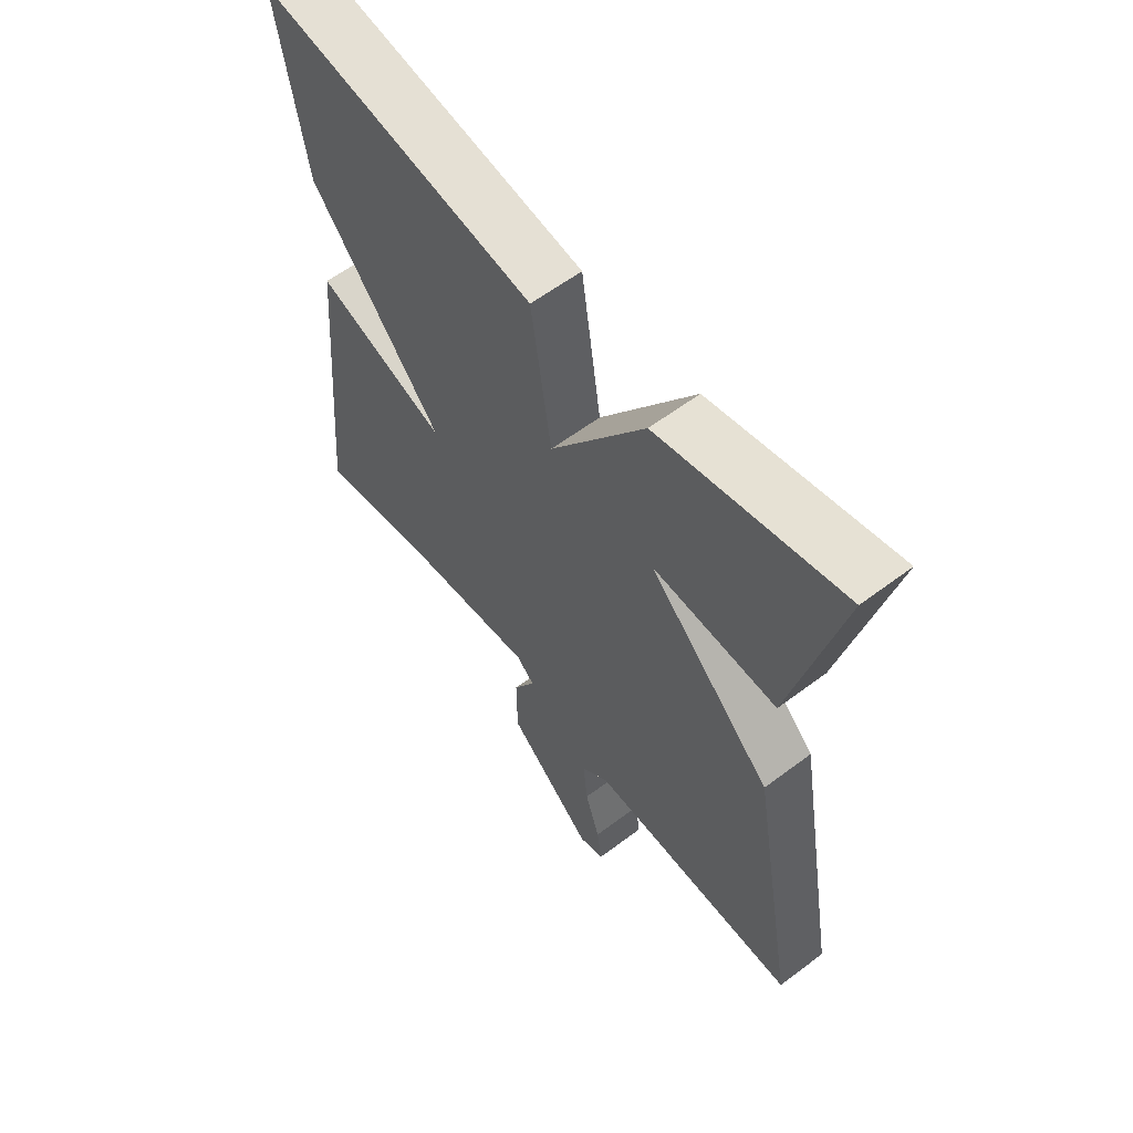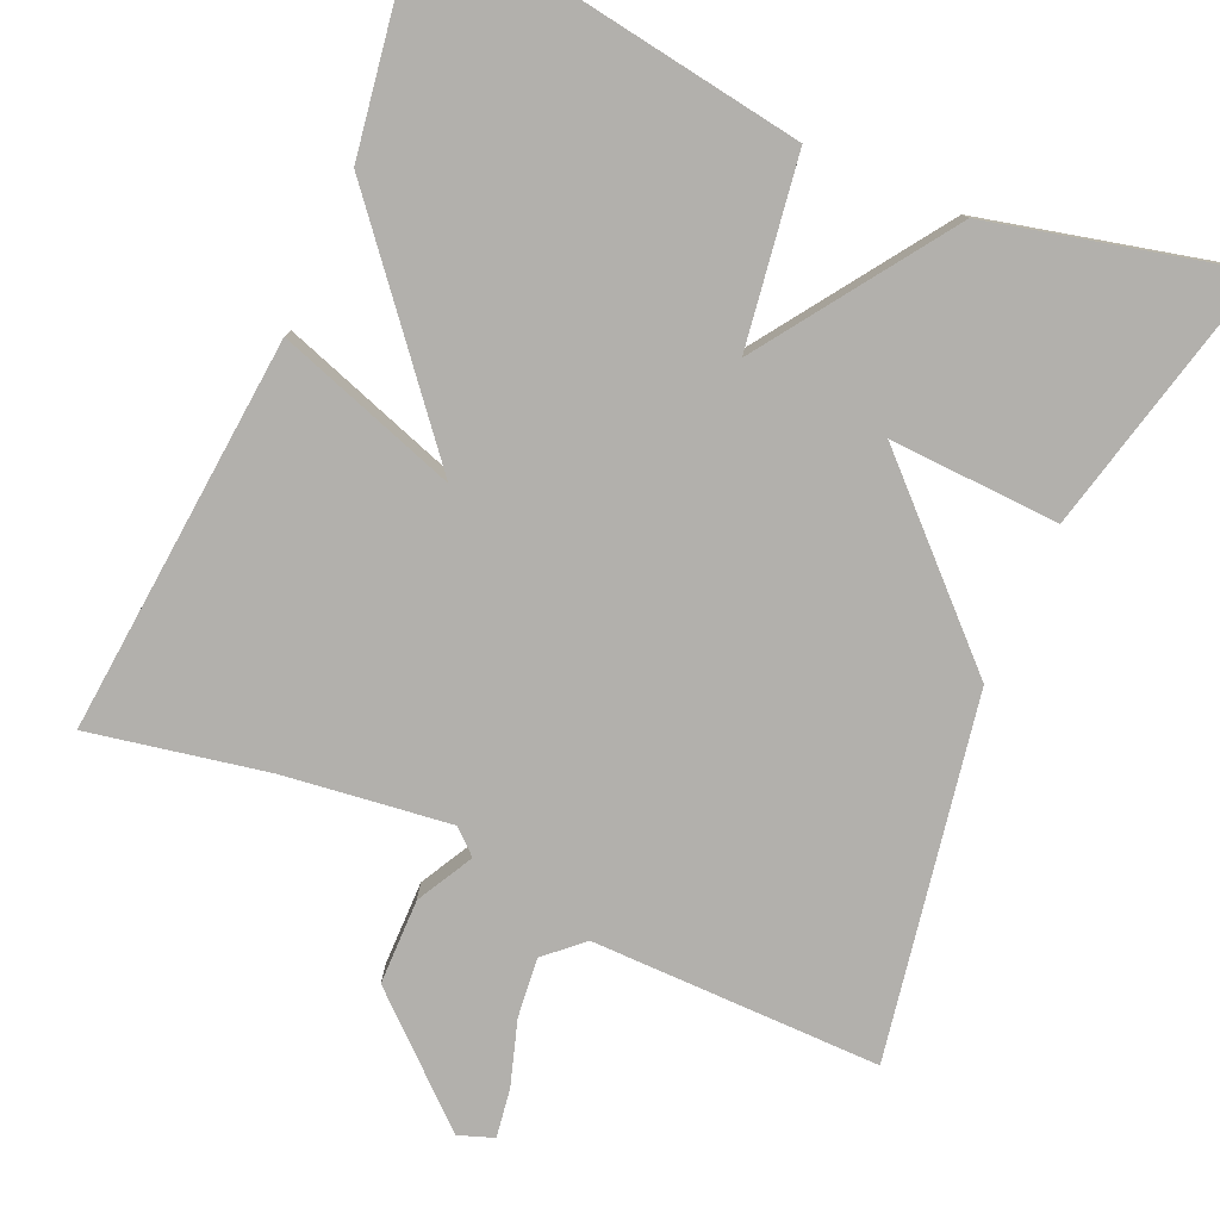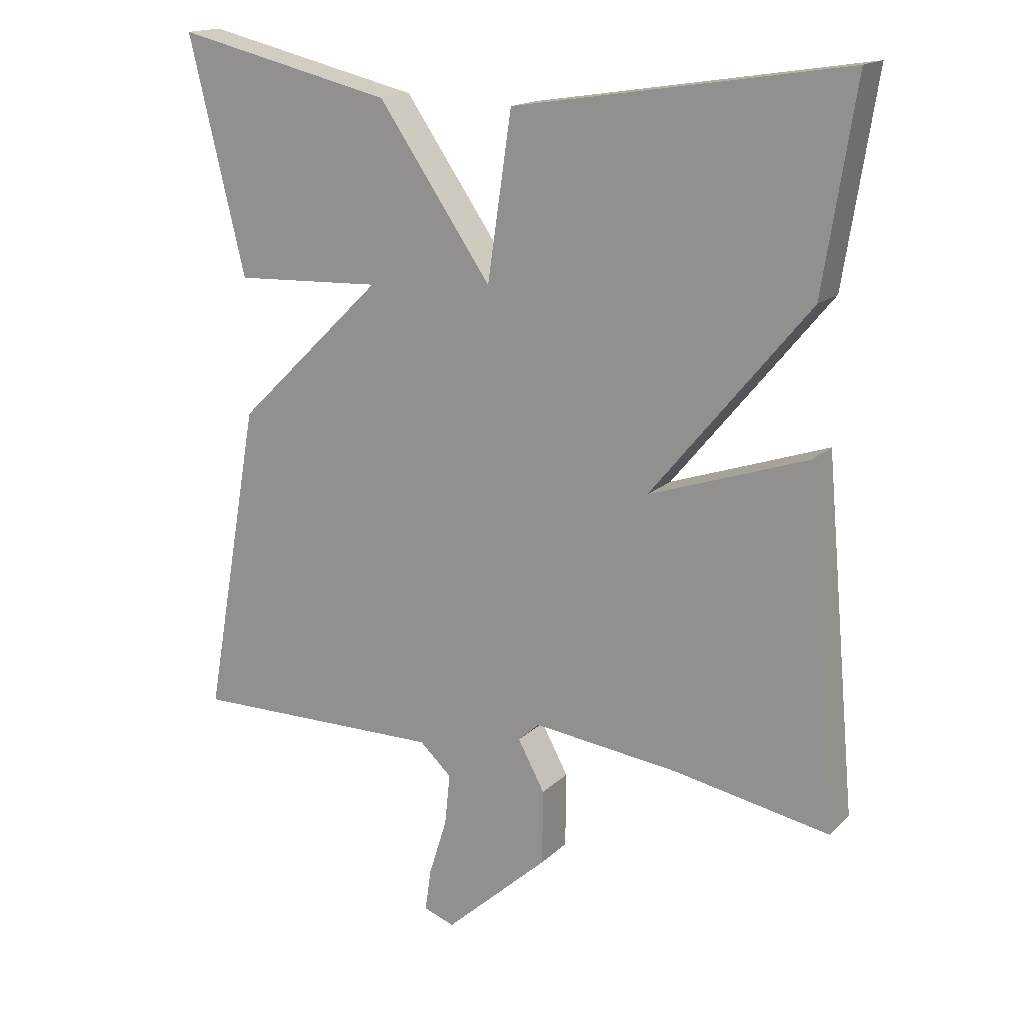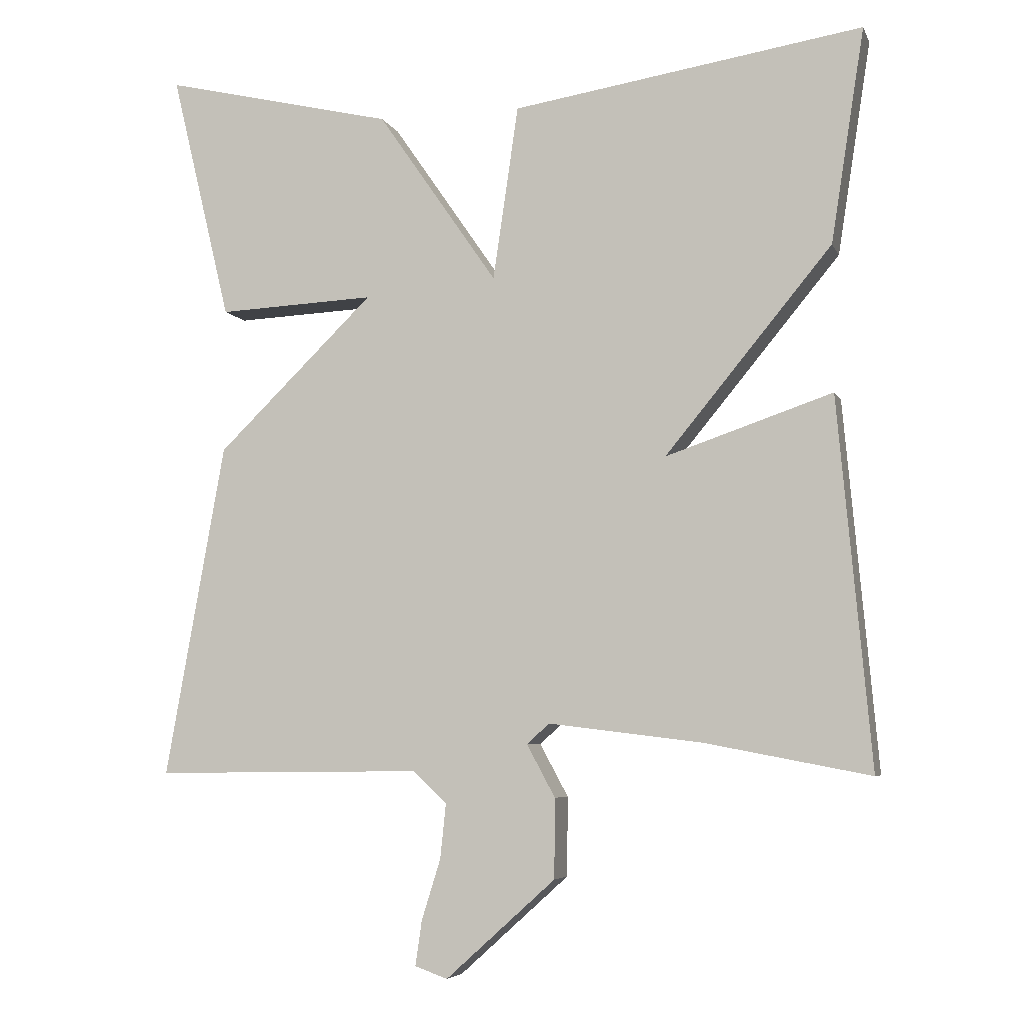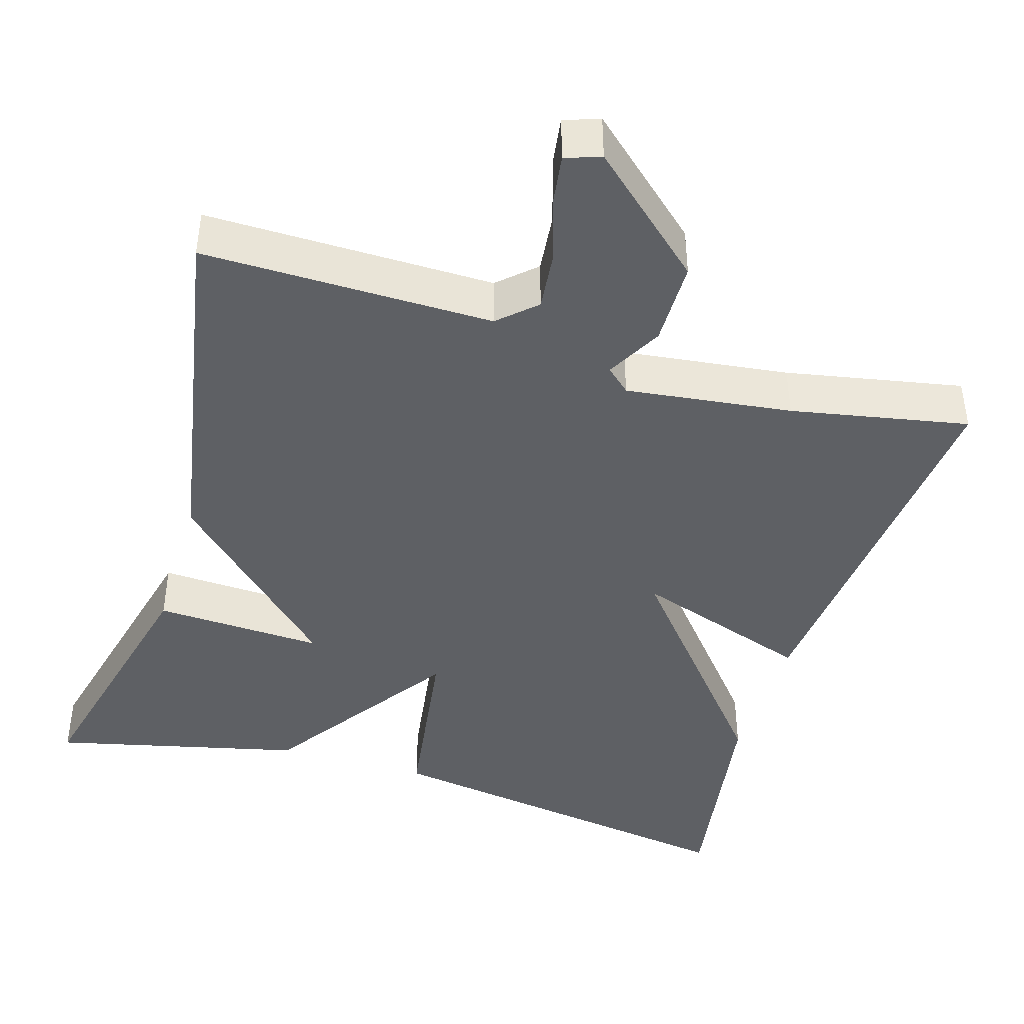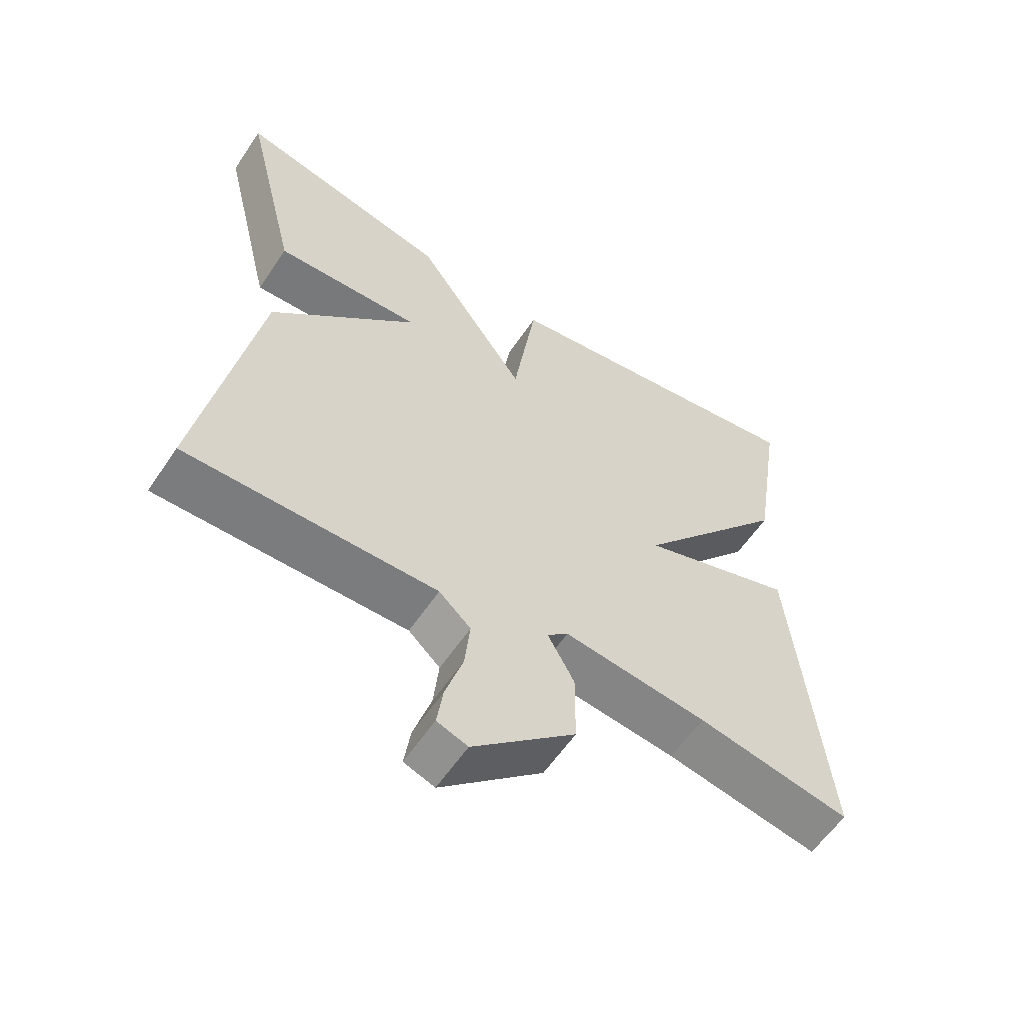
<metadata>
{"format":"obj","ext":"obj","renderer":"f3d","projection":"perspective","resolution":1024,"background":"white","views":[{"elev":59.6,"azim":52.3,"up":"+Z"},{"elev":-78.7,"azim":-23.6,"up":"+Y"},{"elev":16.5,"azim":-150.6,"up":"+Z"},{"elev":-5.7,"azim":-164.3,"up":"+Z"},{"elev":-42.8,"azim":163.3,"up":"+Y"},{"elev":-58.9,"azim":146.3,"up":"+Z"}]}
</metadata>
<code>
v -0.5 0.07 0.5
v -0.018 0.07 0.425
v 0.017 0.07 0.186
v 0.182 0.07 0.425
v 0.5 0.07 0.5
v 0.418 0.07 0.159
v 0.202 0.07 0.169
v 0.418 0.07 -0.041
v 0.5 0.07 -0.5
v 0.131 0.07 -0.496
v 0.084 0.07 -0.539
v 0.092 0.07 -0.615
v 0.118 0.07 -0.698
v 0.127 0.07 -0.76
v 0.082 0.07 -0.776
v -0.069 0.07 -0.64
v -0.07 0.07 -0.531
v -0.031 0.07 -0.459
v -0.062 0.07 -0.431
v -0.274 0.07 -0.457
v -0.5 0.07 -0.5
v -0.454 0.07 0.006
v -0.225 0.07 -0.072
v -0.454 0.07 0.206
v -0.5 0 0.5
v -0.018 0 0.425
v 0.017 0 0.186
v 0.182 0 0.425
v 0.5 0 0.5
v 0.418 0 0.159
v 0.202 0 0.169
v 0.418 0 -0.041
v 0.5 0 -0.5
v 0.131 0 -0.496
v 0.084 0 -0.539
v 0.092 0 -0.615
v 0.118 0 -0.698
v 0.127 0 -0.76
v 0.082 0 -0.776
v -0.069 0 -0.64
v -0.07 0 -0.531
v -0.031 0 -0.459
v -0.062 0 -0.431
v -0.274 0 -0.457
v -0.5 0 -0.5
v -0.454 0 0.006
v -0.225 0 -0.072
v -0.454 0 0.206
f 1 2 3
f 24 1 3
f 23 24 3
f 20 21 22 23
f 19 20 23 3
f 18 19 3 4
f 16 17 18
f 15 16 18
f 14 15 18
f 13 14 18
f 12 13 18
f 11 12 18
f 10 11 18 4
f 7 8 9 10
f 7 10 4
f 4 5 6 7
f 27 26 25
f 27 25 48
f 27 48 47
f 47 46 45 44
f 27 47 44 43
f 28 27 43 42
f 42 41 40
f 42 40 39
f 42 39 38
f 42 38 37
f 42 37 36
f 42 36 35
f 28 42 35 34
f 34 33 32 31
f 28 34 31
f 31 30 29 28
f 1 25 26 2
f 2 26 27 3
f 3 27 28 4
f 4 28 29 5
f 5 29 30 6
f 6 30 31 7
f 7 31 32 8
f 8 32 33 9
f 9 33 34 10
f 10 34 35 11
f 11 35 36 12
f 12 36 37 13
f 13 37 38 14
f 14 38 39 15
f 15 39 40 16
f 16 40 41 17
f 17 41 42 18
f 18 42 43 19
f 19 43 44 20
f 20 44 45 21
f 21 45 46 22
f 22 46 47 23
f 23 47 48 24
f 24 48 25 1

</code>
